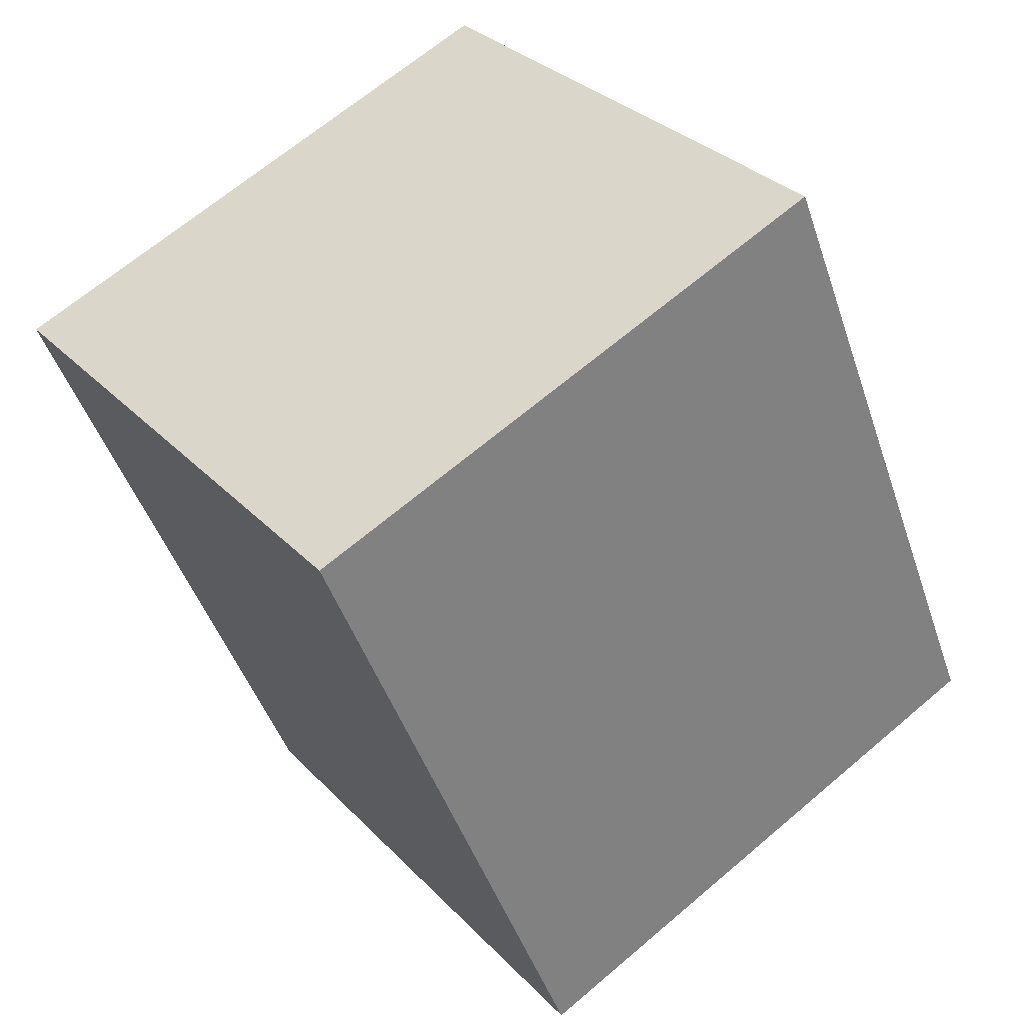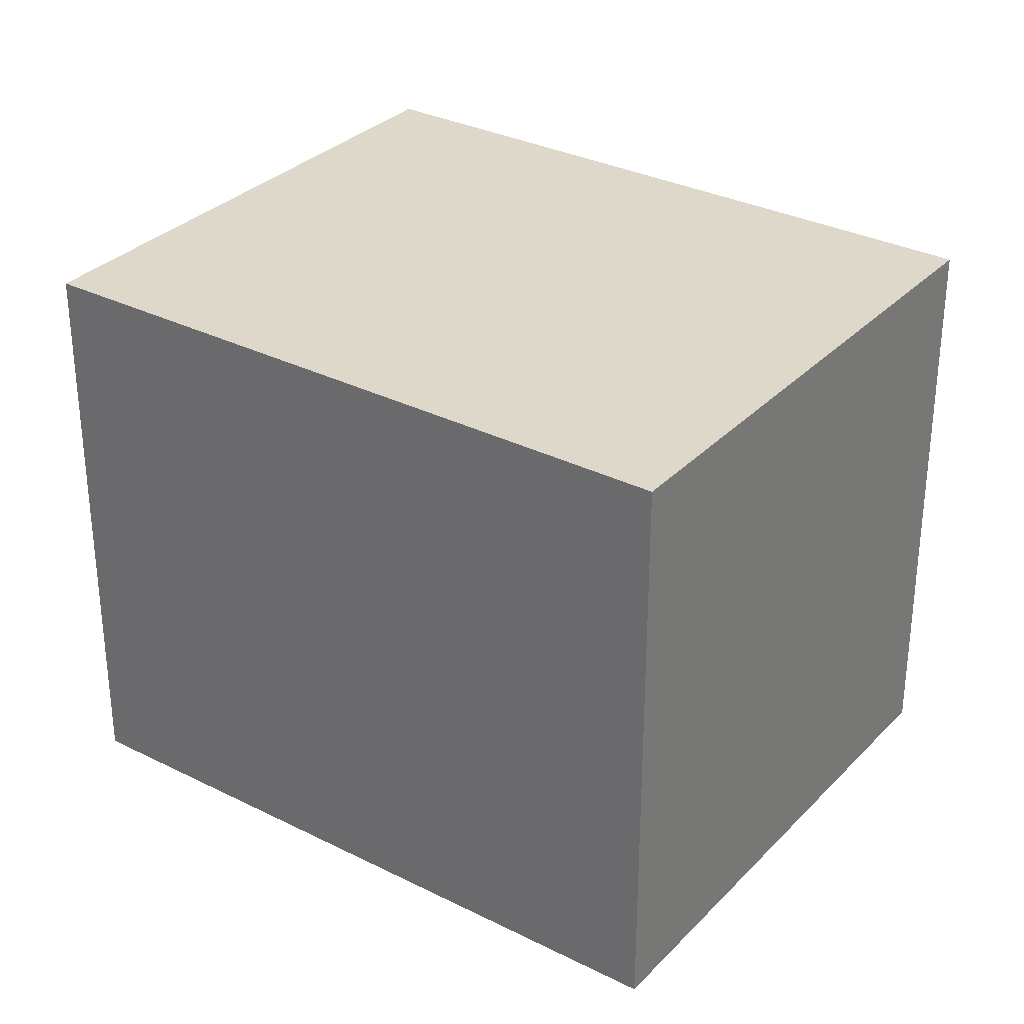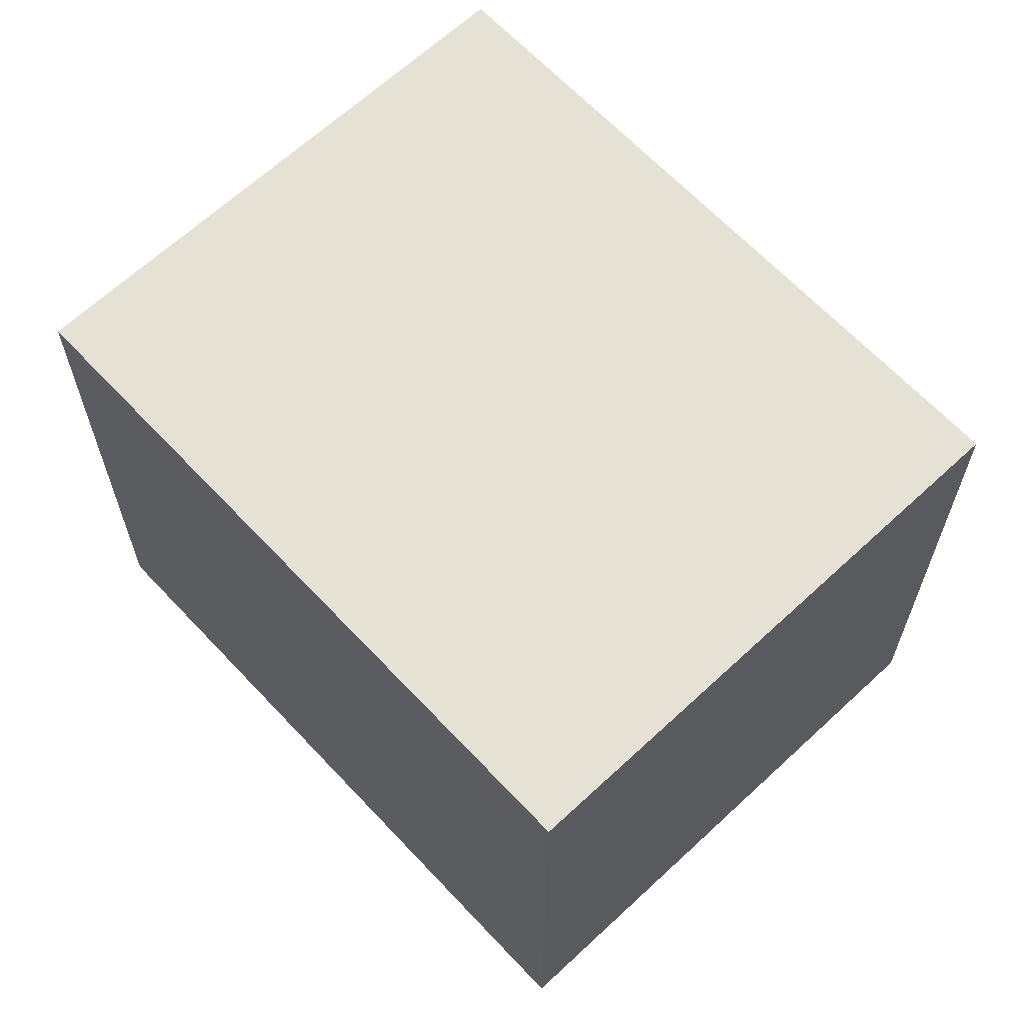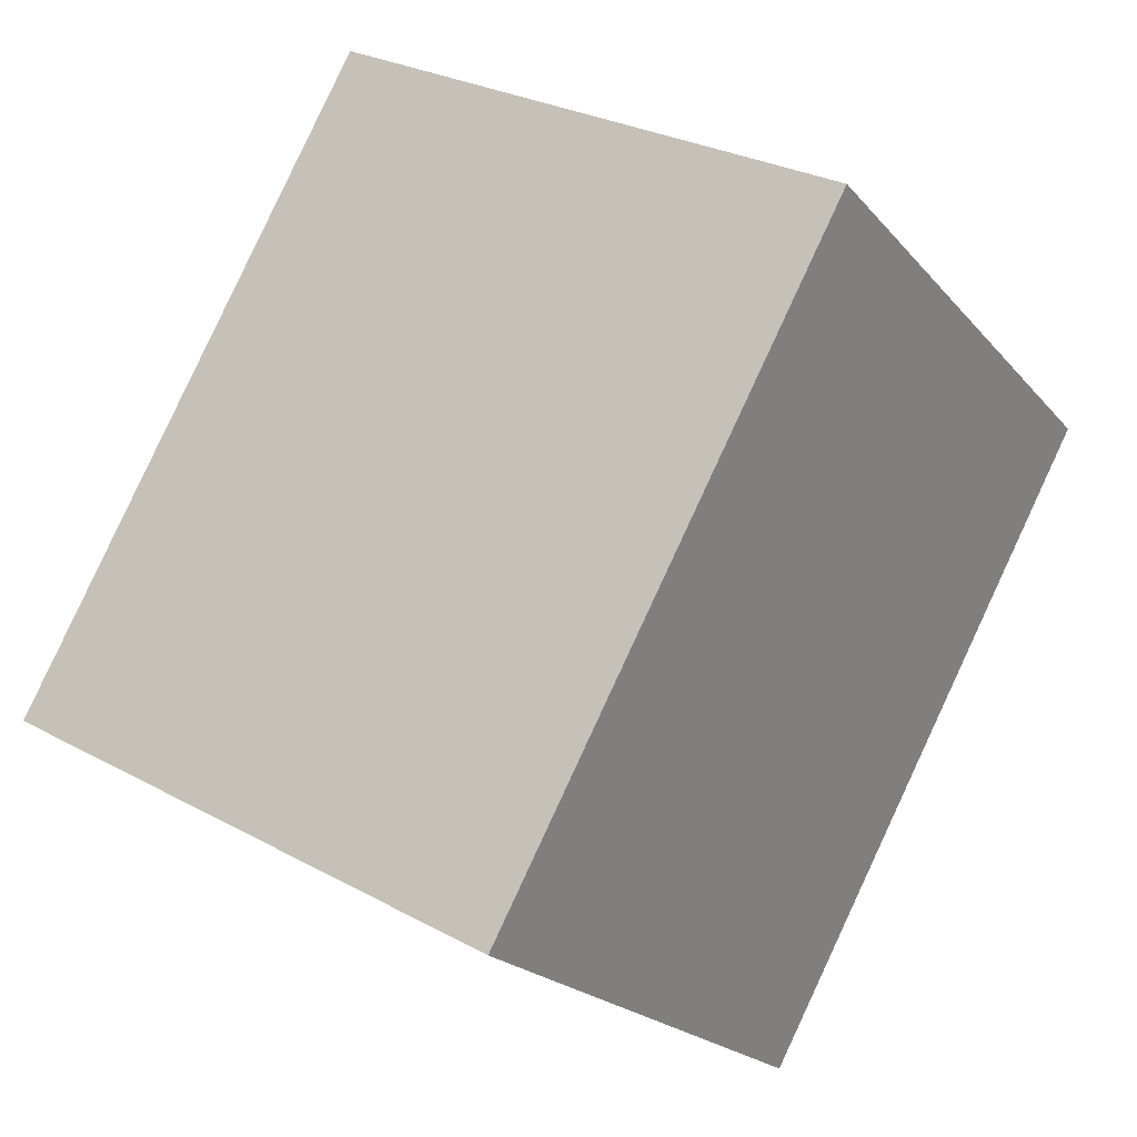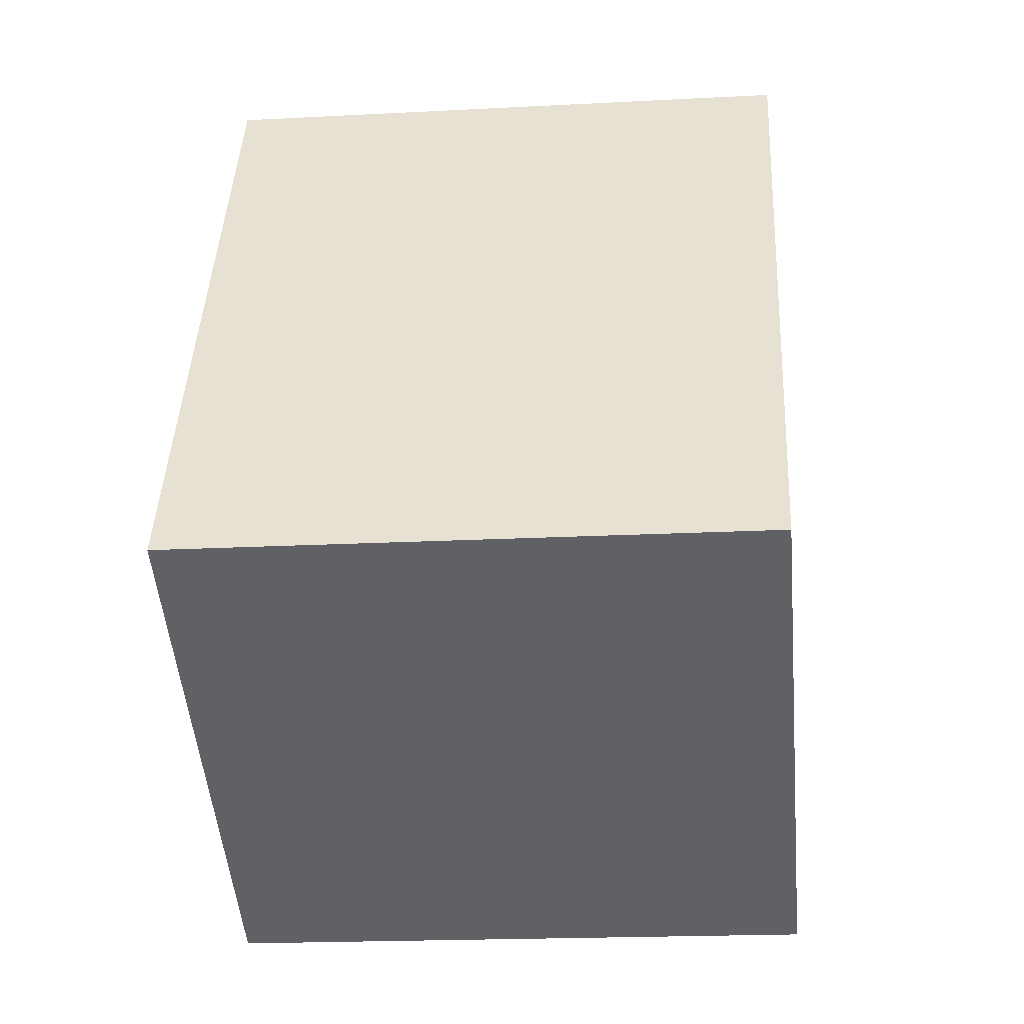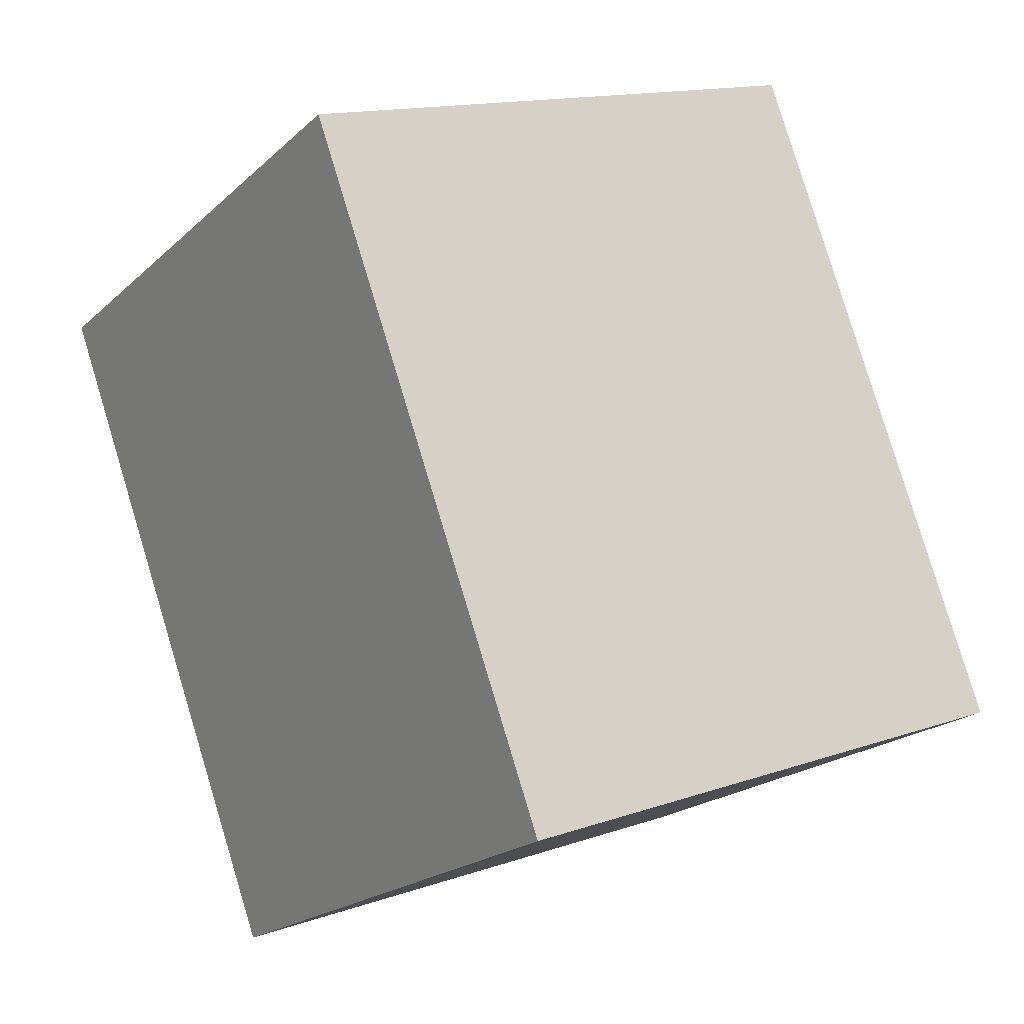
<metadata>
{"format":"obj","ext":"obj","renderer":"f3d","projection":"perspective","resolution":1024,"background":"white","views":[{"elev":66.5,"azim":49.5,"up":"+Z"},{"elev":31.6,"azim":96.8,"up":"+Y"},{"elev":65.0,"azim":-71.8,"up":"+Y"},{"elev":-20.7,"azim":-151.8,"up":"+Z"},{"elev":-19.3,"azim":95.7,"up":"+Z"},{"elev":14.4,"azim":52.8,"up":"+Z"}]}
</metadata>
<code>
v  2.686 1.853 -1.106
v  0 1.853 1.135e-16
v  1.603 1.853 0.876
v  1.083 1.853 -1.982
v  1.603 -5.364e-17 0.876
v  2.686 6.772e-17 -1.106
v  1.083 1.214e-16 -1.982
v  0 0 0
g defaultobject
f 1 2 3
f 2 1 4
f 5 1 3
f 1 5 6
f 6 4 1
f 4 6 7
f 7 2 4
f 2 7 8
f 8 3 2
f 3 8 5
f 8 6 5
f 6 8 7

</code>
